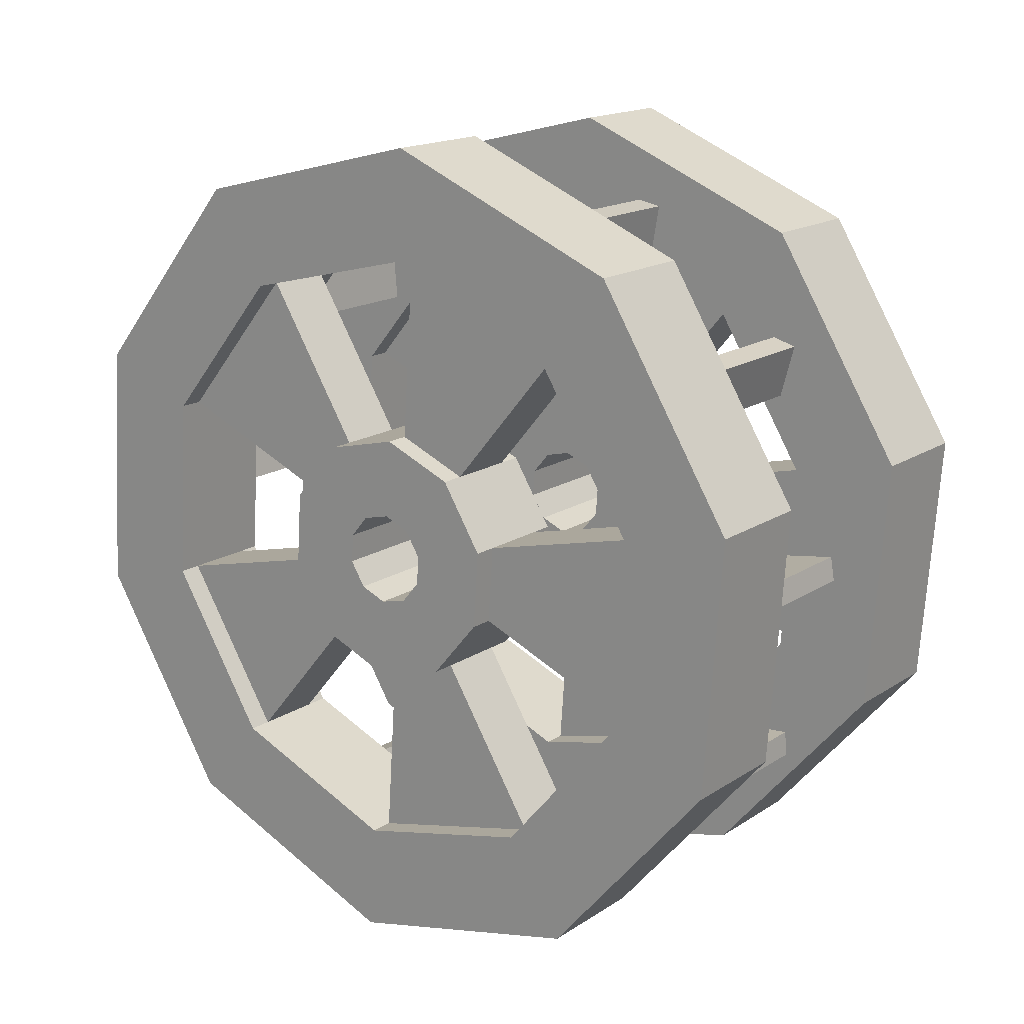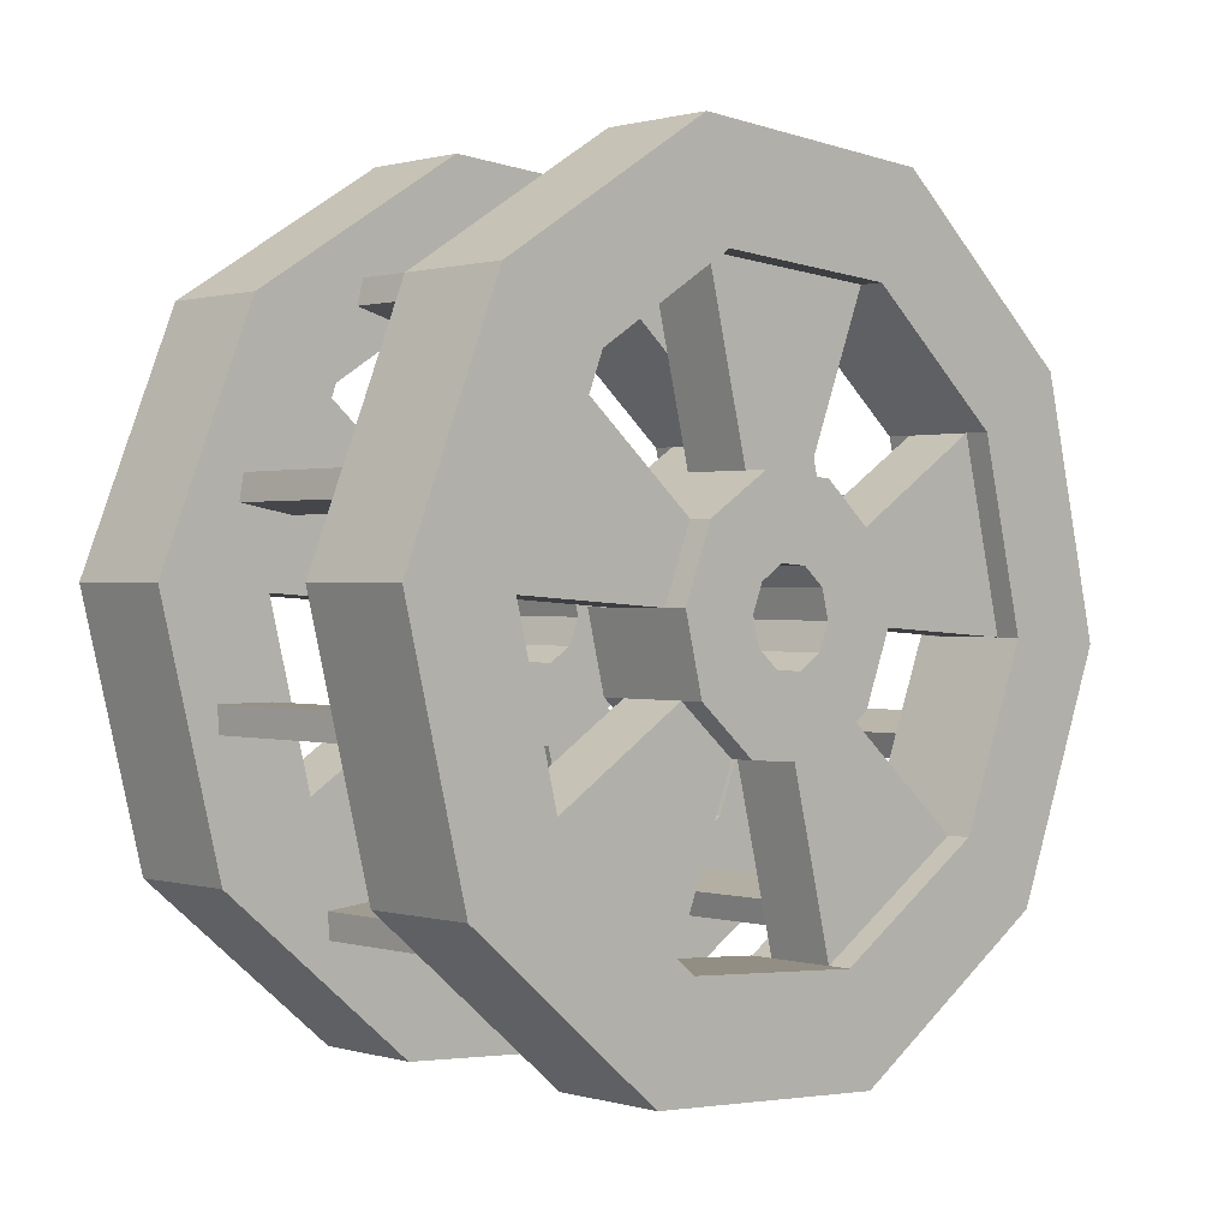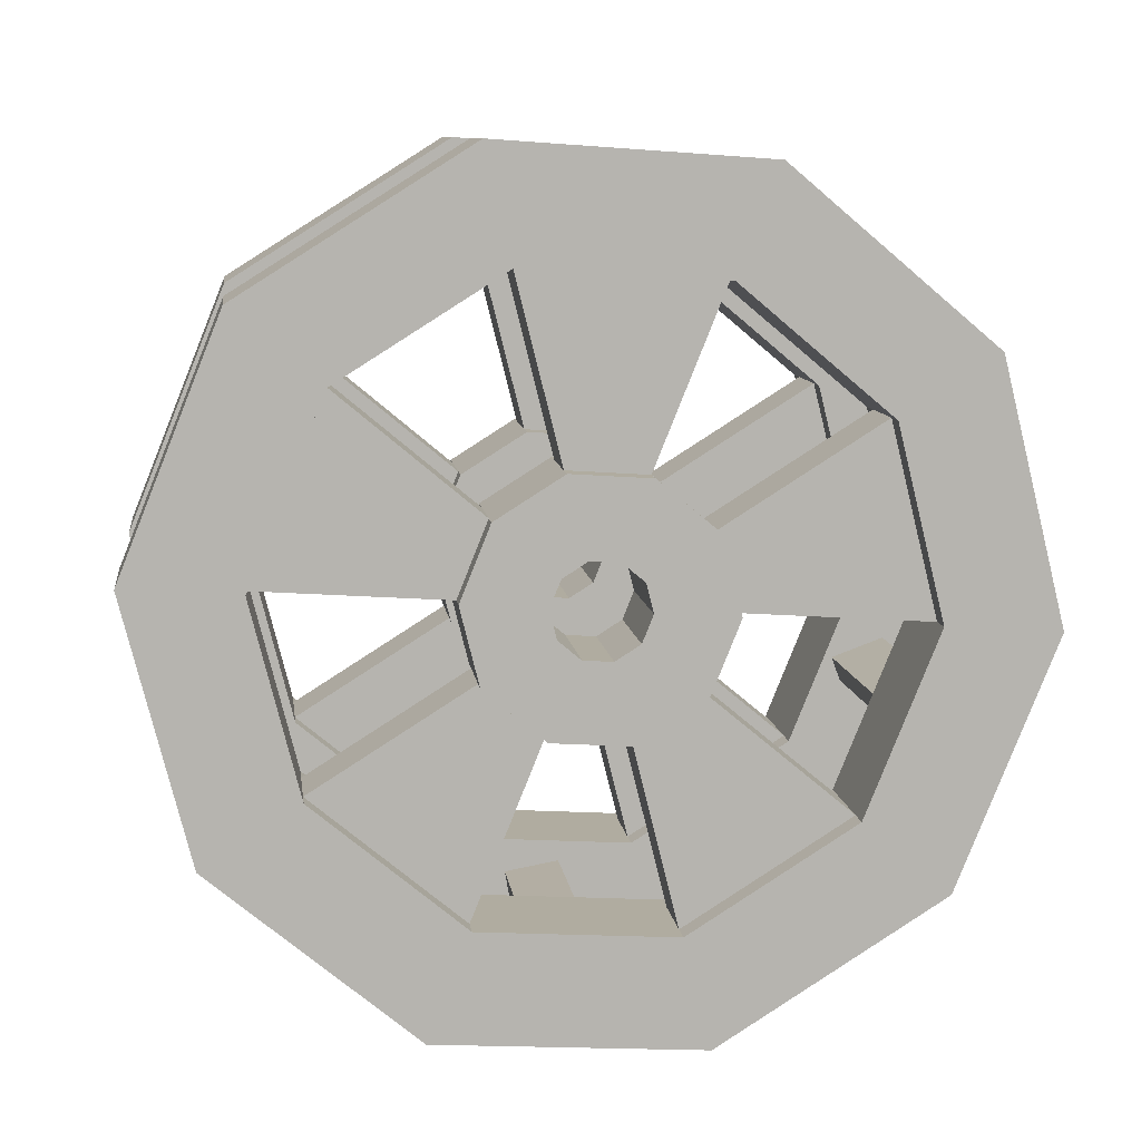
<metadata>
{"format":"obj","ext":"obj","renderer":"f3d","projection":"perspective","resolution":1024,"background":"white","views":[{"elev":17.0,"azim":-51.8,"up":"+Y"},{"elev":0.8,"azim":-134.3,"up":"+Z"},{"elev":10.0,"azim":-97.5,"up":"+Z"}]}
</metadata>
<code>
o Wheel_Cube.001
v -0.5231 1.441 -0.4527
v -0.5231 1.702 -0.4527
v -0.5231 1.441 -0.3324
v -0.5231 1.702 -0.3324
v 0.4806 1.441 -0.4527
v 0.4806 1.702 -0.4527
v 0.4806 1.441 -0.3324
v 0.4806 1.702 -0.3324
v -0.5231 -0.02099 -1.607
v -0.5231 0.2362 -1.652
v -0.5231 -0.000103 -1.489
v -0.5231 0.2571 -1.534
v 0.4806 -0.02099 -1.607
v 0.4806 0.2362 -1.652
v 0.4806 -0.000103 -1.489
v 0.4806 0.2571 -1.534
v -0.5231 -1.129 1.413
v -0.5231 -1.152 1.153
v -0.5231 -1.009 1.403
v -0.5231 -1.032 1.143
v 0.4806 -1.129 1.413
v 0.4806 -1.152 1.153
v 0.4806 -1.009 1.403
v 0.4806 -1.032 1.143
v -0.5231 -1.632 0.5368
v -0.5231 -1.632 0.2756
v -0.5231 -1.512 0.5368
v -0.5231 -1.512 0.2756
v 0.4806 -1.632 0.5368
v 0.4806 -1.632 0.2756
v 0.4806 -1.512 0.5368
v 0.4806 -1.512 0.2756
v -0.5231 -0.1506 1.642
v -0.5231 -0.196 1.385
v -0.5231 -0.0322 1.622
v -0.5231 -0.07756 1.364
v 0.4806 -0.1506 1.642
v 0.4806 -0.196 1.385
v 0.4806 -0.0322 1.622
v 0.4806 -0.07756 1.364
v -0.5231 1.342 0.4051
v -0.5231 1.599 0.4504
v -0.5231 1.321 0.5235
v -0.5231 1.578 0.5689
v 0.4806 1.342 0.4051
v 0.4806 1.599 0.4504
v 0.4806 1.321 0.5235
v 0.4806 1.578 0.5689
v -0.5231 -0.9355 -1.272
v -0.5231 -0.6832 -1.34
v -0.5231 -0.9043 -1.156
v -0.5231 -0.6521 -1.224
v 0.4806 -0.9355 -1.272
v 0.4806 -0.6832 -1.34
v 0.4806 -0.9043 -1.156
v 0.4806 -0.6521 -1.224
v -0.5231 0.7587 1.187
v -0.5231 1.011 1.254
v -0.5231 0.7276 1.303
v -0.5231 0.9799 1.371
v 0.4806 0.7587 1.187
v 0.4806 1.011 1.254
v 0.4806 0.7276 1.303
v 0.4806 0.9799 1.371
v -0.5231 -1.61 -0.5547
v -0.5231 -1.364 -0.644
v -0.5231 -1.569 -0.4417
v -0.5231 -1.323 -0.531
v 0.4806 -1.61 -0.5547
v 0.4806 -1.364 -0.644
v 0.4806 -1.569 -0.4417
v 0.4806 -1.323 -0.531
v -0.5231 0.8961 -1.278
v -0.5231 1.156 -1.3
v -0.5231 0.9066 -1.158
v -0.5231 1.167 -1.181
v 0.4806 0.8961 -1.278
v 0.4806 1.156 -1.3
v 0.4806 0.9066 -1.158
v 0.4806 1.167 -1.181
v 0.46 -1.521 -1.275
v 0.46 -0.4809 -1.925
v 0.46 0.7431 -1.84
v 0.46 1.683 -1.051
v 0.46 1.98 0.1393
v 0.46 1.52 1.277
v 0.46 0.4797 1.927
v 0.46 -0.7443 1.841
v 0.46 -1.684 1.053
v 0.46 -1.981 -0.1377
v 0.5706 -0.1444 -0.5759
v 0.5706 -0.4559 -0.3813
v 0.5706 0.2221 -0.5503
v 0.5706 0.5035 -0.3142
v 0.5706 0.5923 0.04226
v 0.5706 0.4547 0.3829
v 0.5706 0.1432 0.5775
v 0.5706 -0.2233 0.5519
v 0.5706 -0.5047 0.3158
v 0.5706 -0.5935 -0.04066
v 0.5706 -0.3539 -1.416
v 0.5706 -1.119 -0.9379
v 0.5706 0.5465 -1.353
v 0.5706 1.238 -0.7731
v 0.5706 1.456 0.1027
v 0.5706 1.118 0.9395
v 0.5706 0.3527 1.418
v 0.5706 -0.5477 1.355
v 0.5706 -1.239 0.7747
v 0.5706 -1.457 -0.1011
v 0.46 -0.05367 -0.212
v 0.46 -0.1686 -0.1402
v 0.46 0.08156 -0.2026
v 0.46 0.1854 -0.1154
v 0.46 0.2182 0.0161
v 0.46 0.1674 0.1418
v 0.46 0.05246 0.2136
v 0.46 -0.08277 0.2042
v 0.46 -0.1866 0.117
v 0.46 -0.2194 -0.0145
v 0.885 -0.3539 -1.416
v 0.885 -1.119 -0.9379
v 0.885 0.5465 -1.353
v 0.885 1.238 -0.7731
v 0.885 1.456 0.1027
v 0.885 1.118 0.9395
v 0.885 0.3527 1.418
v 0.885 -0.5477 1.355
v 0.885 -1.239 0.7747
v 0.885 -1.457 -0.1011
v 0.9956 -0.4809 -1.925
v 0.9956 -1.521 -1.275
v 0.9956 0.7431 -1.84
v 0.9956 1.683 -1.051
v 0.9956 1.98 0.1393
v 0.9956 1.52 1.277
v 0.9956 0.4797 1.927
v 0.9956 -0.7443 1.841
v 0.9956 -1.684 1.053
v 0.9956 -1.981 -0.1377
v 0.885 -0.1444 -0.5759
v 0.885 -0.4559 -0.3813
v 0.885 0.2221 -0.5503
v 0.885 0.5035 -0.3142
v 0.885 0.5923 0.04226
v 0.885 0.4547 0.3829
v 0.885 0.1432 0.5775
v 0.885 -0.2233 0.5519
v 0.885 -0.5047 0.3158
v 0.885 -0.5935 -0.04066
v 0.9956 -0.05367 -0.212
v 0.9956 -0.1686 -0.1402
v 0.9956 0.08156 -0.2026
v 0.9956 0.1854 -0.1154
v 0.9956 0.2182 0.0161
v 0.9956 0.1674 0.1418
v 0.9956 0.05246 0.2136
v 0.9956 -0.08277 0.2042
v 0.9956 -0.1866 0.117
v 0.9956 -0.2194 -0.0145
v 0.46 -0.3539 -1.416
v 0.46 -1.119 -0.9379
v 0.46 0.5465 -1.353
v 0.46 1.238 -0.7731
v 0.46 1.456 0.1027
v 0.46 1.118 0.9395
v 0.46 0.3527 1.418
v 0.46 -0.5477 1.355
v 0.46 -1.239 0.7747
v 0.9956 0.5465 -1.353
v 0.9956 -0.3539 -1.416
v 0.46 -1.457 -0.1011
v 0.9956 -1.119 -0.9379
v 0.46 -0.1444 -0.5759
v 0.46 -0.4559 -0.3813
v 0.46 0.2221 -0.5503
v 0.46 0.5035 -0.3142
v 0.46 0.5923 0.04226
v 0.46 0.4547 0.3829
v 0.46 0.1432 0.5775
v 0.46 -0.2233 0.5519
v 0.46 -0.5047 0.3158
v 0.46 -0.5935 -0.04066
v 0.9956 1.238 -0.7731
v 0.9956 1.456 0.1027
v 0.9956 1.118 0.9395
v 0.9956 0.3527 1.418
v 0.9956 -0.5477 1.355
v 0.9956 -1.239 0.7747
v 0.9956 -1.457 -0.1011
v 0.9956 -0.1444 -0.5759
v 0.9956 -0.4559 -0.3813
v 0.9956 0.2221 -0.5503
v 0.9956 0.5035 -0.3142
v 0.9956 0.5923 0.04226
v 0.9956 0.4547 0.3829
v 0.9956 0.1432 0.5775
v 0.9956 -0.2233 0.5519
v 0.9956 -0.5047 0.3158
v 0.9956 -0.5935 -0.04066
v 0.46 -0.8934 1.065
v 0.46 -1.214 1.447
v 0.9956 -0.8934 1.065
v 0.9956 -1.214 1.447
v 0.5706 -0.8934 1.065
v 0.885 -0.8934 1.065
v 0.46 -1.288 -0.5195
v 0.46 -1.751 -0.7065
v 0.9956 -1.288 -0.5195
v 0.9956 -1.751 -0.7065
v 0.5706 -1.288 -0.5195
v 0.885 -1.288 -0.5195
v 0.46 0.09628 -1.385
v 0.9956 0.09628 -1.385
v 0.46 0.1311 -1.883
v 0.9956 0.1311 -1.883
v 0.5706 0.09628 -1.385
v 0.885 0.09628 -1.385
v 0.46 1.347 -0.3352
v 0.46 1.831 -0.456
v 0.9956 1.347 -0.3352
v 0.9956 1.831 -0.456
v 0.5706 1.347 -0.3352
v 0.885 1.347 -0.3352
v 0.46 0.7354 1.179
v 0.46 0.9999 1.602
v 0.9956 0.7354 1.179
v 0.9956 0.9999 1.602
v 0.5706 0.7354 1.179
v 0.885 0.7354 1.179
v -0.9843 -1.521 -1.275
v -0.9843 -0.4809 -1.925
v -0.9843 0.7431 -1.84
v -0.9843 1.683 -1.051
v -0.9843 1.98 0.1393
v -0.9843 1.52 1.277
v -0.9843 0.4797 1.927
v -0.9843 -0.7443 1.841
v -0.9843 -1.684 1.053
v -0.9843 -1.981 -0.1377
v -0.8737 -0.1444 -0.5759
v -0.8737 -0.4559 -0.3813
v -0.8737 0.2221 -0.5503
v -0.8737 0.5035 -0.3142
v -0.8737 0.5923 0.04226
v -0.8737 0.4547 0.3829
v -0.8737 0.1432 0.5775
v -0.8737 -0.2233 0.5519
v -0.8737 -0.5047 0.3158
v -0.8737 -0.5935 -0.04066
v -0.8737 -0.3539 -1.416
v -0.8737 -1.119 -0.9379
v -0.8737 0.5465 -1.353
v -0.8737 1.238 -0.7731
v -0.8737 1.456 0.1027
v -0.8737 1.118 0.9395
v -0.8737 0.3527 1.418
v -0.8737 -0.5477 1.355
v -0.8737 -1.239 0.7747
v -0.8737 -1.457 -0.1011
v -0.9843 -0.05367 -0.212
v -0.9843 -0.1686 -0.1402
v -0.9843 0.08156 -0.2026
v -0.9843 0.1854 -0.1154
v -0.9843 0.2182 0.0161
v -0.9843 0.1674 0.1418
v -0.9843 0.05246 0.2136
v -0.9843 -0.08277 0.2042
v -0.9843 -0.1866 0.117
v -0.9843 -0.2194 -0.0145
v -0.5593 -0.3539 -1.416
v -0.5593 -1.119 -0.9379
v -0.5593 0.5465 -1.353
v -0.5593 1.238 -0.7731
v -0.5593 1.456 0.1027
v -0.5593 1.118 0.9395
v -0.5593 0.3527 1.418
v -0.5593 -0.5477 1.355
v -0.5593 -1.239 0.7747
v -0.5593 -1.457 -0.1011
v -0.4487 -0.4809 -1.925
v -0.4487 -1.521 -1.275
v -0.4487 0.7431 -1.84
v -0.4487 1.683 -1.051
v -0.4487 1.98 0.1393
v -0.4487 1.52 1.277
v -0.4487 0.4797 1.927
v -0.4487 -0.7443 1.841
v -0.4487 -1.684 1.053
v -0.4487 -1.981 -0.1377
v -0.5593 -0.1444 -0.5759
v -0.5593 -0.4559 -0.3813
v -0.5593 0.2221 -0.5503
v -0.5593 0.5035 -0.3142
v -0.5593 0.5923 0.04226
v -0.5593 0.4547 0.3829
v -0.5593 0.1432 0.5775
v -0.5593 -0.2233 0.5519
v -0.5593 -0.5047 0.3158
v -0.5593 -0.5935 -0.04066
v -0.4487 -0.05367 -0.212
v -0.4487 -0.1686 -0.1402
v -0.4487 0.08156 -0.2026
v -0.4487 0.1854 -0.1154
v -0.4487 0.2182 0.0161
v -0.4487 0.1674 0.1418
v -0.4487 0.05246 0.2136
v -0.4487 -0.08277 0.2042
v -0.4487 -0.1866 0.117
v -0.4487 -0.2194 -0.0145
v -0.9843 -0.3539 -1.416
v -0.9843 -1.119 -0.9379
v -0.9843 0.5465 -1.353
v -0.9843 1.238 -0.7731
v -0.9843 1.456 0.1027
v -0.9843 1.118 0.9395
v -0.9843 0.3527 1.418
v -0.9843 -0.5477 1.355
v -0.9843 -1.239 0.7747
v -0.4487 0.5465 -1.353
v -0.4487 -0.3539 -1.416
v -0.9843 -1.457 -0.1011
v -0.4487 -1.119 -0.9379
v -0.9843 -0.1444 -0.5759
v -0.9843 -0.4559 -0.3813
v -0.9843 0.2221 -0.5503
v -0.9843 0.5035 -0.3142
v -0.9843 0.5923 0.04226
v -0.9843 0.4547 0.3829
v -0.9843 0.1432 0.5775
v -0.9843 -0.2233 0.5519
v -0.9843 -0.5047 0.3158
v -0.9843 -0.5935 -0.04066
v -0.4487 1.238 -0.7731
v -0.4487 1.456 0.1027
v -0.4487 1.118 0.9395
v -0.4487 0.3527 1.418
v -0.4487 -0.5477 1.355
v -0.4487 -1.239 0.7747
v -0.4487 -1.457 -0.1011
v -0.4487 -0.1444 -0.5759
v -0.4487 -0.4559 -0.3813
v -0.4487 0.2221 -0.5503
v -0.4487 0.5035 -0.3142
v -0.4487 0.5923 0.04226
v -0.4487 0.4547 0.3829
v -0.4487 0.1432 0.5775
v -0.4487 -0.2233 0.5519
v -0.4487 -0.5047 0.3158
v -0.4487 -0.5935 -0.04066
v -0.9843 -0.8934 1.065
v -0.9843 -1.214 1.447
v -0.4487 -0.8934 1.065
v -0.4487 -1.214 1.447
v -0.8737 -0.8934 1.065
v -0.5593 -0.8934 1.065
v -0.9843 -1.288 -0.5195
v -0.9843 -1.751 -0.7065
v -0.4487 -1.288 -0.5195
v -0.4487 -1.751 -0.7065
v -0.8737 -1.288 -0.5195
v -0.5593 -1.288 -0.5195
v -0.9843 0.09628 -1.385
v -0.4487 0.09628 -1.385
v -0.9843 0.1311 -1.883
v -0.4487 0.1311 -1.883
v -0.8737 0.09628 -1.385
v -0.5593 0.09628 -1.385
v -0.9843 1.347 -0.3352
v -0.9843 1.831 -0.456
v -0.4487 1.347 -0.3352
v -0.4487 1.831 -0.456
v -0.8737 1.347 -0.3352
v -0.5593 1.347 -0.3352
v -0.9843 0.7354 1.179
v -0.9843 0.9999 1.602
v -0.4487 0.7354 1.179
v -0.4487 0.9999 1.602
v -0.8737 0.7354 1.179
v -0.5593 0.7354 1.179
f 1 3 4 2
f 3 7 8 4
f 7 5 6 8
f 5 1 2 6
f 3 1 5 7
f 8 6 2 4
f 9 11 12 10
f 11 15 16 12
f 15 13 14 16
f 13 9 10 14
f 11 9 13 15
f 16 14 10 12
f 17 19 20 18
f 19 23 24 20
f 23 21 22 24
f 21 17 18 22
f 19 17 21 23
f 24 22 18 20
f 25 27 28 26
f 27 31 32 28
f 31 29 30 32
f 29 25 26 30
f 27 25 29 31
f 32 30 26 28
f 33 35 36 34
f 35 39 40 36
f 39 37 38 40
f 37 33 34 38
f 35 33 37 39
f 40 38 34 36
f 41 43 44 42
f 43 47 48 44
f 47 45 46 48
f 45 41 42 46
f 43 41 45 47
f 48 46 42 44
f 49 51 52 50
f 51 55 56 52
f 55 53 54 56
f 53 49 50 54
f 51 49 53 55
f 56 54 50 52
f 57 59 60 58
f 59 63 64 60
f 63 61 62 64
f 61 57 58 62
f 59 57 61 63
f 64 62 58 60
f 65 67 68 66
f 67 71 72 68
f 71 69 70 72
f 69 65 66 70
f 67 65 69 71
f 72 70 66 68
f 73 75 76 74
f 75 79 80 76
f 79 77 78 80
f 77 73 74 78
f 75 73 77 79
f 80 78 74 76
f 171 131 132 173
f 161 162 81 82
f 213 161 82 215
f 164 163 83 84
f 219 164 84 220
f 166 165 85 86
f 225 166 86 226
f 168 167 87 88
f 201 168 88 202
f 172 169 89 90
f 207 172 90 208
f 111 112 175 174
f 113 111 174 176
f 114 113 176 177
f 115 114 177 178
f 116 115 178 179
f 117 116 179 180
f 118 117 180 181
f 119 118 181 182
f 120 119 182 183
f 112 120 183 175
f 214 216 131 171
f 184 134 133 170
f 221 222 134 184
f 186 136 135 185
f 227 228 136 186
f 188 138 137 187
f 203 204 138 188
f 190 140 139 189
f 209 210 140 190
f 151 191 192 152
f 153 193 191 151
f 154 194 193 153
f 155 195 194 154
f 156 196 195 155
f 157 197 196 156
f 158 198 197 157
f 159 199 198 158
f 160 200 199 159
f 152 192 200 160
f 118 158 157 117
f 94 144 145 95
f 119 159 158 118
f 120 160 159 119
f 96 146 147 97
f 112 152 160 120
f 211 212 130 110
f 81 132 131 82
f 98 148 149 99
f 215 216 133 83
f 83 133 134 84
f 100 150 142 92
f 217 218 121 101
f 220 222 135 85
f 111 151 152 112
f 85 135 136 86
f 113 153 151 111
f 223 224 124 104
f 226 228 137 87
f 114 154 153 113
f 87 137 138 88
f 115 155 154 114
f 229 230 126 106
f 202 204 139 89
f 116 156 155 115
f 91 141 143 93
f 89 139 140 90
f 117 157 156 116
f 205 206 128 108
f 208 210 132 81
f 102 162 161 101
f 217 213 163 103
f 103 163 164 104
f 223 219 165 105
f 105 165 166 106
f 229 225 167 107
f 107 167 168 108
f 205 201 169 109
f 218 214 171 121
f 109 169 172 110
f 121 171 173 122
f 211 207 162 102
f 91 174 175 92
f 93 176 174 91
f 94 177 176 93
f 95 178 177 94
f 96 179 178 95
f 97 180 179 96
f 98 181 180 97
f 99 182 181 98
f 100 183 182 99
f 92 175 183 100
f 124 184 170 123
f 224 221 184 124
f 126 186 185 125
f 230 227 186 126
f 128 188 187 127
f 206 203 188 128
f 130 190 189 129
f 212 209 190 130
f 142 192 191 141
f 141 191 193 143
f 143 193 194 144
f 144 194 195 145
f 145 195 196 146
f 146 196 197 147
f 147 197 198 148
f 148 198 199 149
f 149 199 200 150
f 150 200 192 142
f 99 109 110 100
f 100 110 130 150
f 150 130 129 149
f 149 129 109 99
f 92 102 101 91
f 91 101 121 141
f 141 121 122 142
f 142 122 102 92
f 104 94 93 103
f 103 93 143 123
f 123 143 144 124
f 124 144 94 104
f 127 147 148 128
f 128 148 98 108
f 108 98 97 107
f 107 97 147 127
f 125 145 146 126
f 126 146 96 106
f 106 96 95 105
f 105 95 145 125
f 129 189 203 206
f 108 168 201 205
f 109 129 206 205
f 88 138 204 202
f 189 139 204 203
f 169 201 202 89
f 122 173 209 212
f 110 172 207 211
f 90 140 210 208
f 102 122 212 211
f 173 132 210 209
f 162 207 208 81
f 123 170 214 218
f 101 161 213 217
f 103 123 218 217
f 82 131 216 215
f 170 133 216 214
f 163 213 215 83
f 125 185 221 224
f 104 164 219 223
f 105 125 224 223
f 84 134 222 220
f 185 135 222 221
f 165 219 220 85
f 127 187 227 230
f 106 166 225 229
f 107 127 230 229
f 86 136 228 226
f 187 137 228 227
f 167 225 226 87
f 321 281 282 323
f 311 312 231 232
f 363 311 232 365
f 314 313 233 234
f 369 314 234 370
f 316 315 235 236
f 375 316 236 376
f 318 317 237 238
f 351 318 238 352
f 322 319 239 240
f 357 322 240 358
f 261 262 325 324
f 263 261 324 326
f 264 263 326 327
f 265 264 327 328
f 266 265 328 329
f 267 266 329 330
f 268 267 330 331
f 269 268 331 332
f 270 269 332 333
f 262 270 333 325
f 364 366 281 321
f 334 284 283 320
f 371 372 284 334
f 336 286 285 335
f 377 378 286 336
f 338 288 287 337
f 353 354 288 338
f 340 290 289 339
f 359 360 290 340
f 301 341 342 302
f 303 343 341 301
f 304 344 343 303
f 305 345 344 304
f 306 346 345 305
f 307 347 346 306
f 308 348 347 307
f 309 349 348 308
f 310 350 349 309
f 302 342 350 310
f 268 308 307 267
f 244 294 295 245
f 269 309 308 268
f 270 310 309 269
f 246 296 297 247
f 262 302 310 270
f 361 362 280 260
f 231 282 281 232
f 248 298 299 249
f 365 366 283 233
f 233 283 284 234
f 250 300 292 242
f 367 368 271 251
f 370 372 285 235
f 261 301 302 262
f 235 285 286 236
f 263 303 301 261
f 373 374 274 254
f 376 378 287 237
f 264 304 303 263
f 237 287 288 238
f 265 305 304 264
f 379 380 276 256
f 352 354 289 239
f 266 306 305 265
f 241 291 293 243
f 239 289 290 240
f 267 307 306 266
f 355 356 278 258
f 358 360 282 231
f 252 312 311 251
f 367 363 313 253
f 253 313 314 254
f 373 369 315 255
f 255 315 316 256
f 379 375 317 257
f 257 317 318 258
f 355 351 319 259
f 368 364 321 271
f 259 319 322 260
f 271 321 323 272
f 361 357 312 252
f 241 324 325 242
f 243 326 324 241
f 244 327 326 243
f 245 328 327 244
f 246 329 328 245
f 247 330 329 246
f 248 331 330 247
f 249 332 331 248
f 250 333 332 249
f 242 325 333 250
f 274 334 320 273
f 374 371 334 274
f 276 336 335 275
f 380 377 336 276
f 278 338 337 277
f 356 353 338 278
f 280 340 339 279
f 362 359 340 280
f 292 342 341 291
f 291 341 343 293
f 293 343 344 294
f 294 344 345 295
f 295 345 346 296
f 296 346 347 297
f 297 347 348 298
f 298 348 349 299
f 299 349 350 300
f 300 350 342 292
f 249 259 260 250
f 250 260 280 300
f 300 280 279 299
f 299 279 259 249
f 242 252 251 241
f 241 251 271 291
f 291 271 272 292
f 292 272 252 242
f 254 244 243 253
f 253 243 293 273
f 273 293 294 274
f 274 294 244 254
f 277 297 298 278
f 278 298 248 258
f 258 248 247 257
f 257 247 297 277
f 275 295 296 276
f 276 296 246 256
f 256 246 245 255
f 255 245 295 275
f 279 339 353 356
f 258 318 351 355
f 259 279 356 355
f 238 288 354 352
f 339 289 354 353
f 319 351 352 239
f 272 323 359 362
f 260 322 357 361
f 240 290 360 358
f 252 272 362 361
f 323 282 360 359
f 312 357 358 231
f 273 320 364 368
f 251 311 363 367
f 253 273 368 367
f 232 281 366 365
f 320 283 366 364
f 313 363 365 233
f 275 335 371 374
f 254 314 369 373
f 255 275 374 373
f 234 284 372 370
f 335 285 372 371
f 315 369 370 235
f 277 337 377 380
f 256 316 375 379
f 257 277 380 379
f 236 286 378 376
f 337 287 378 377
f 317 375 376 237

</code>
